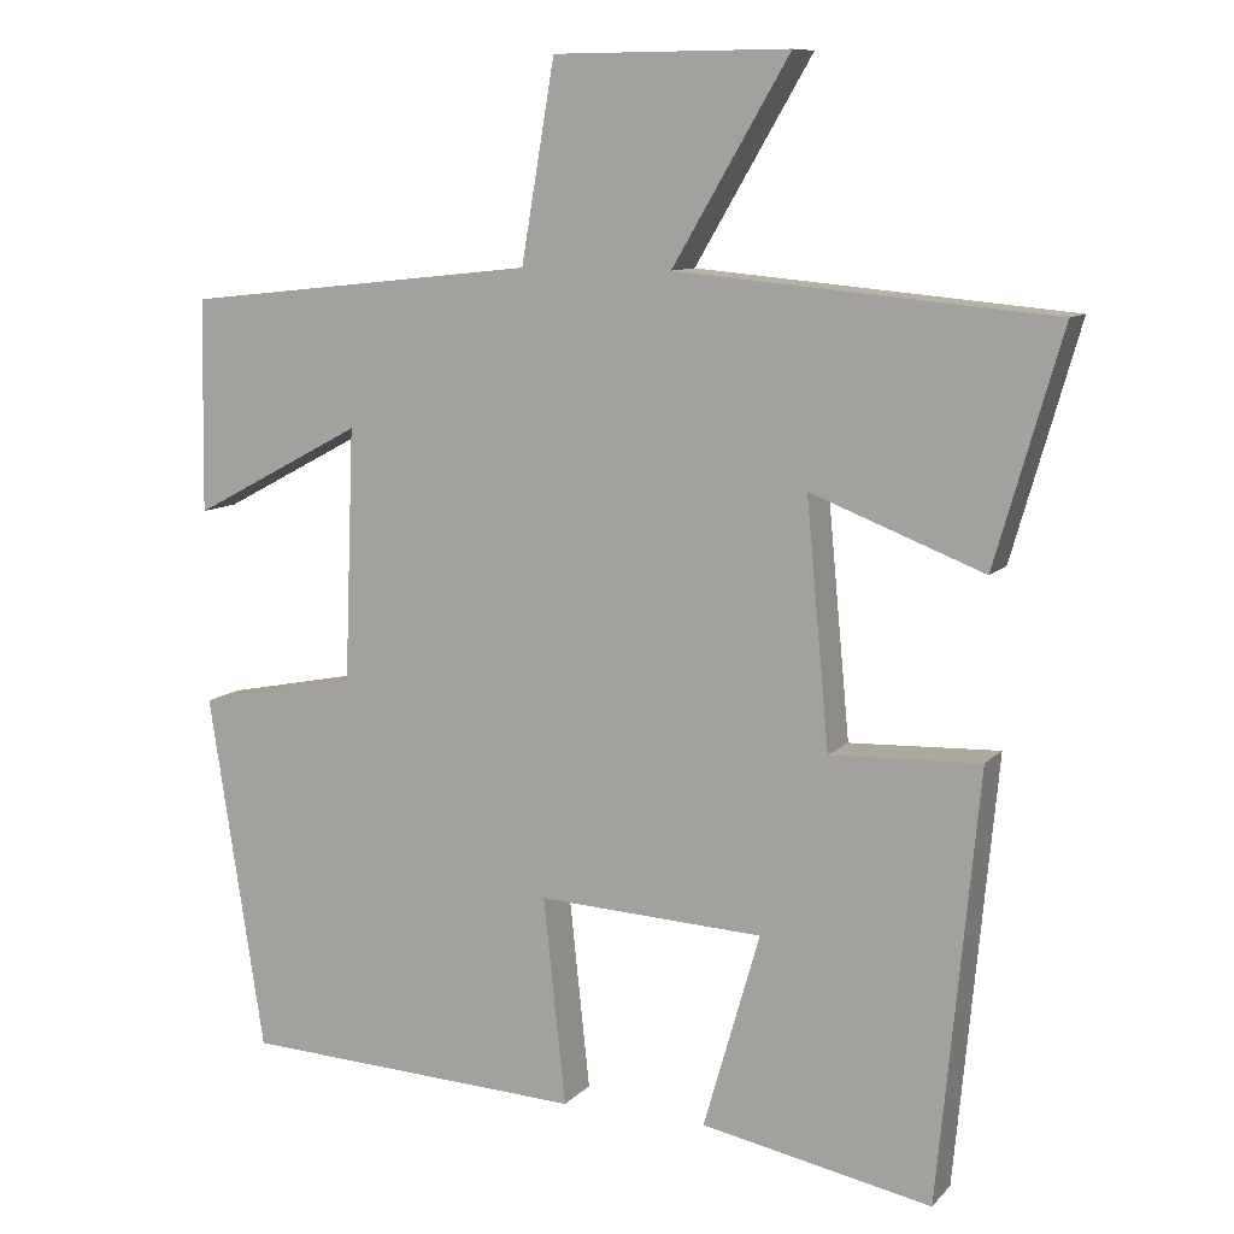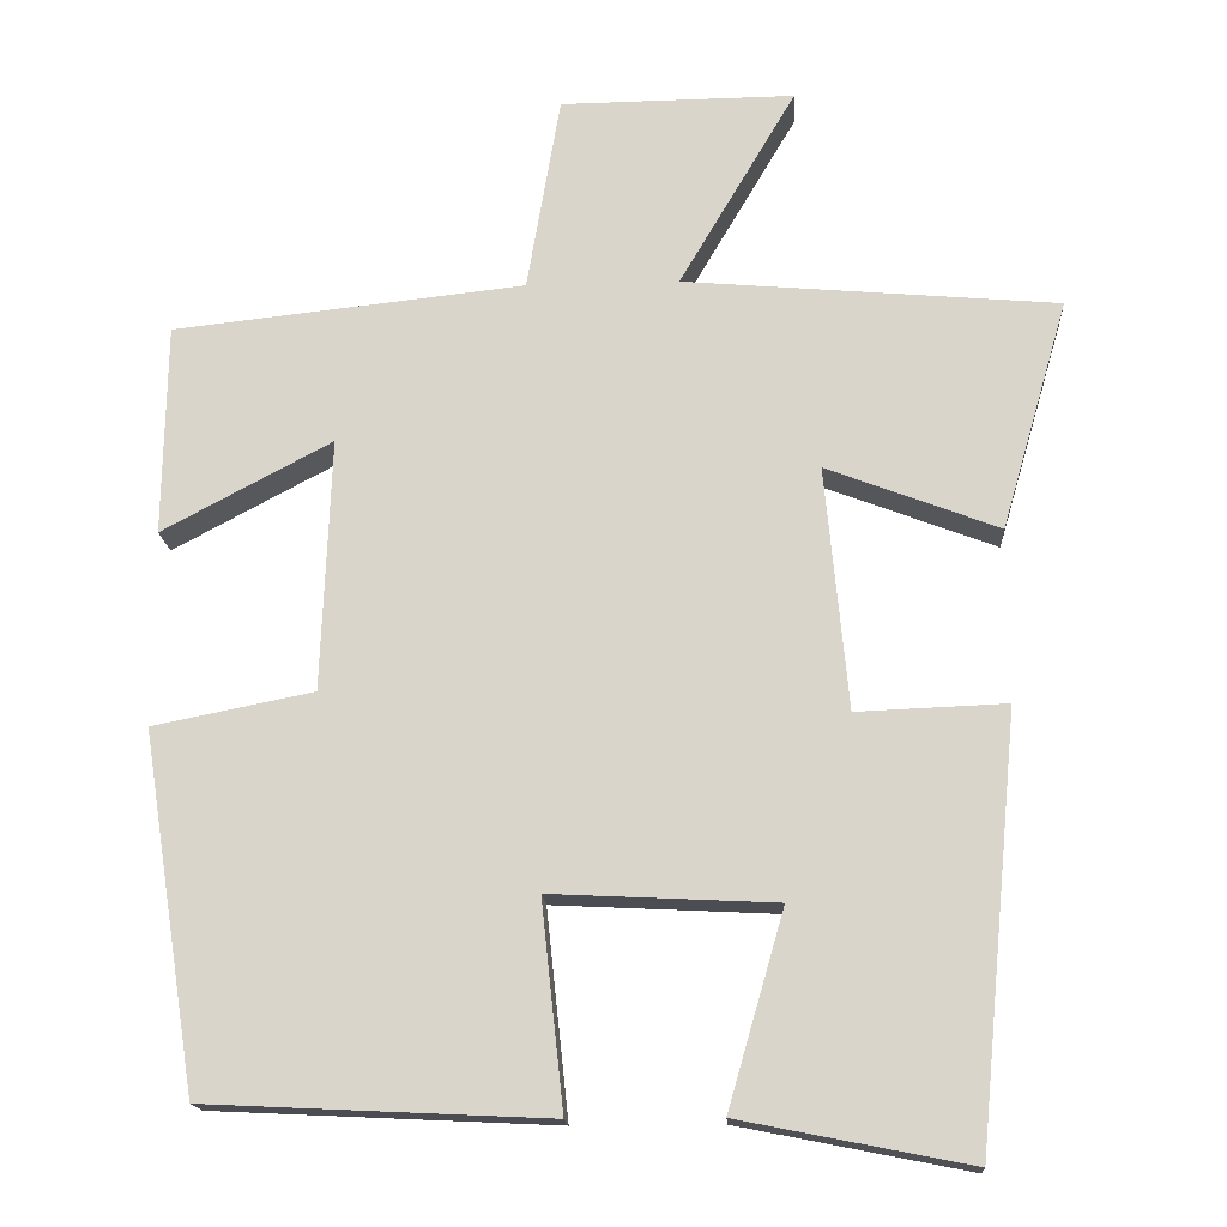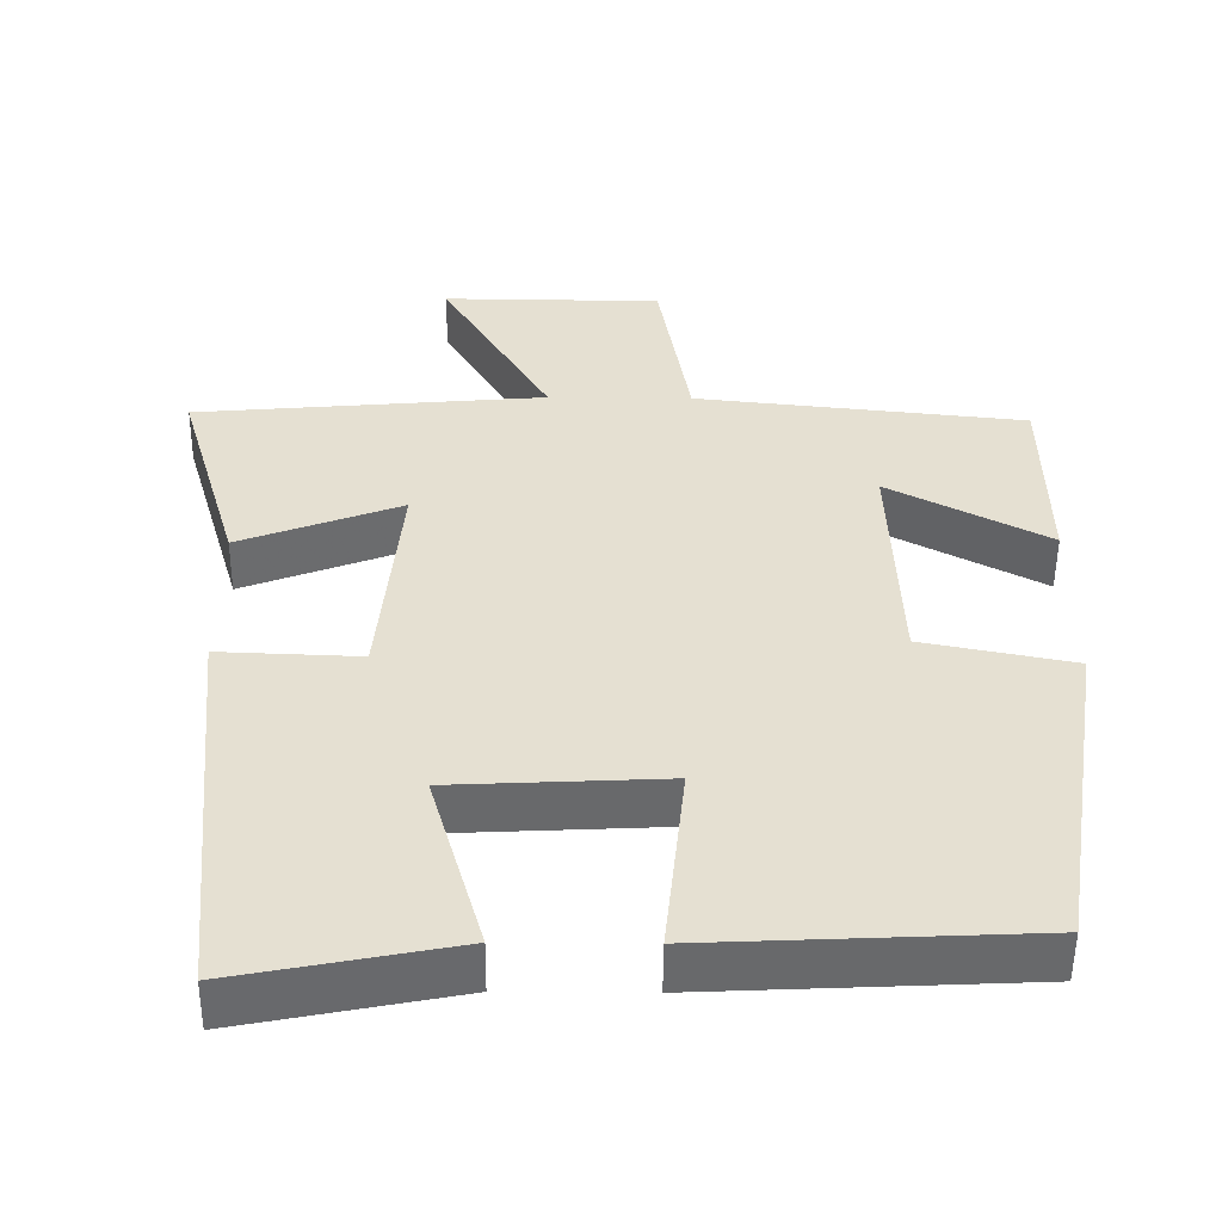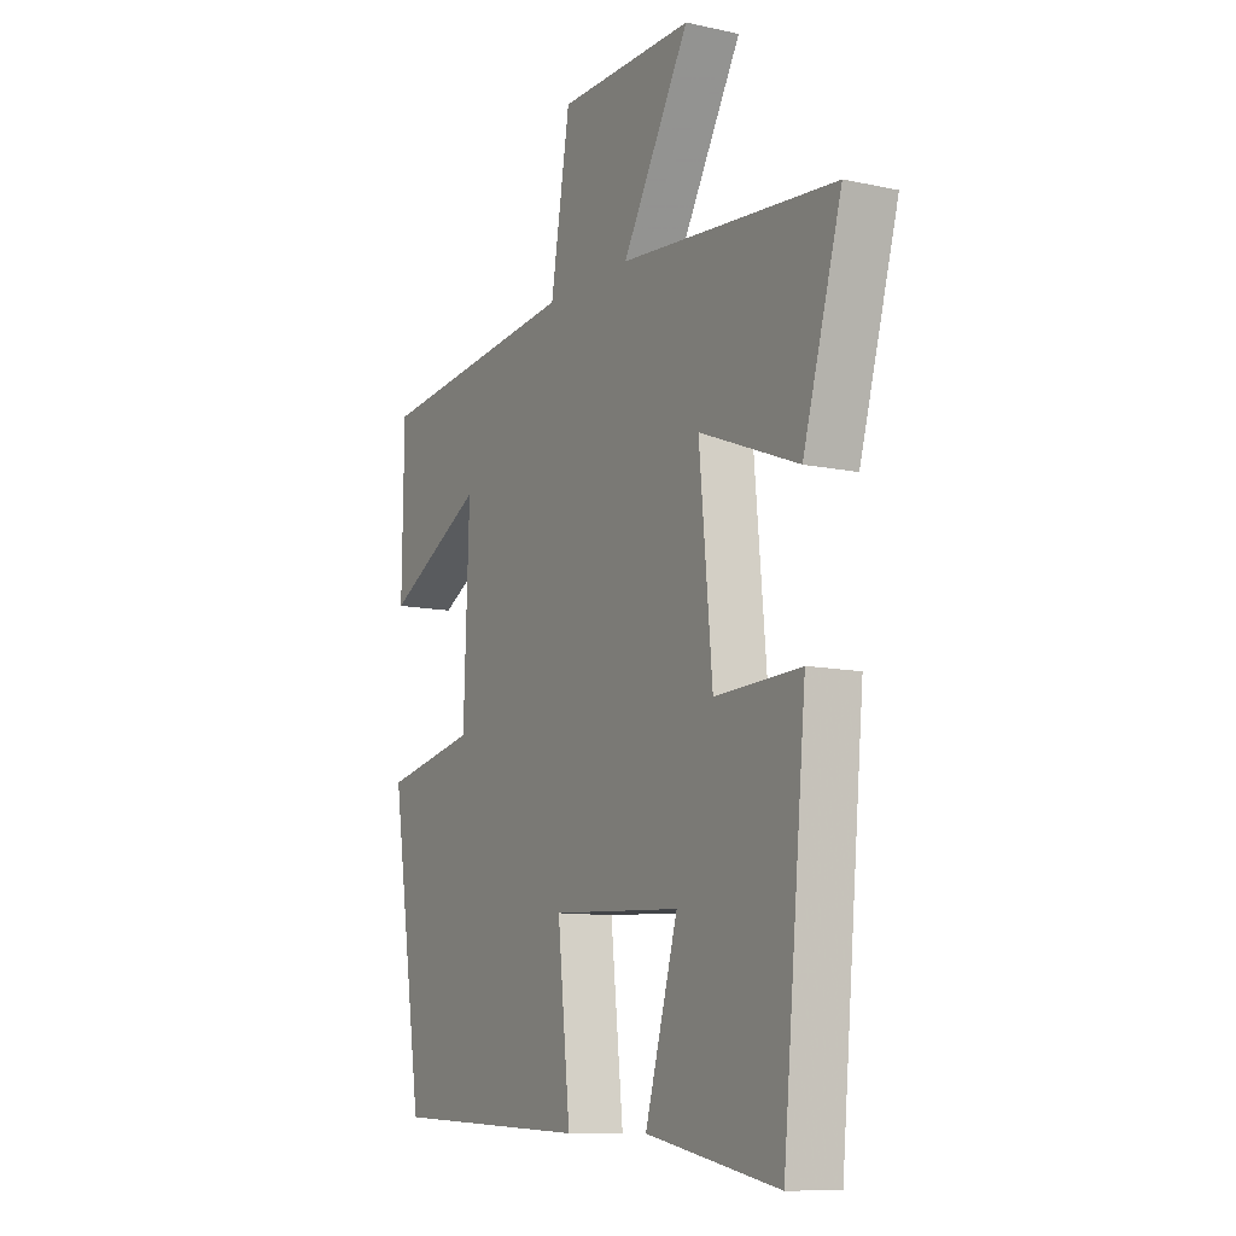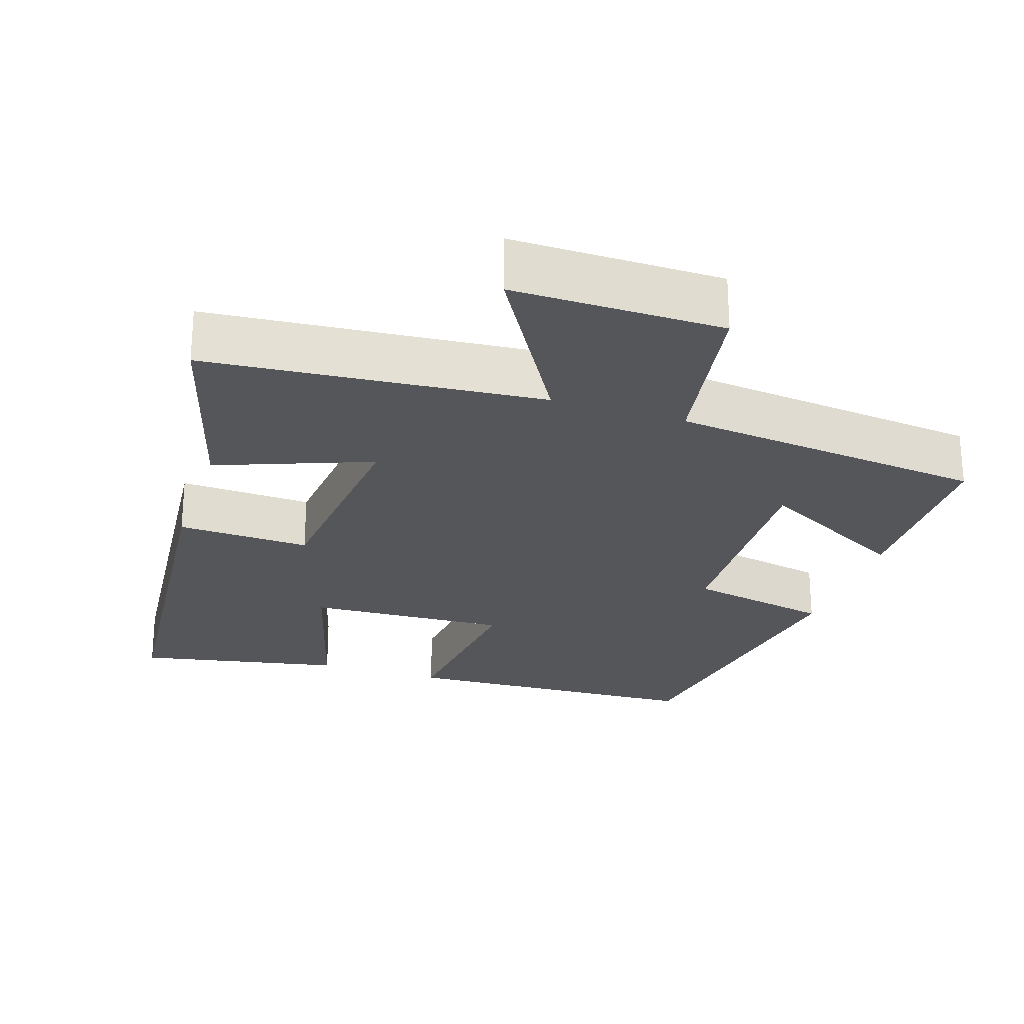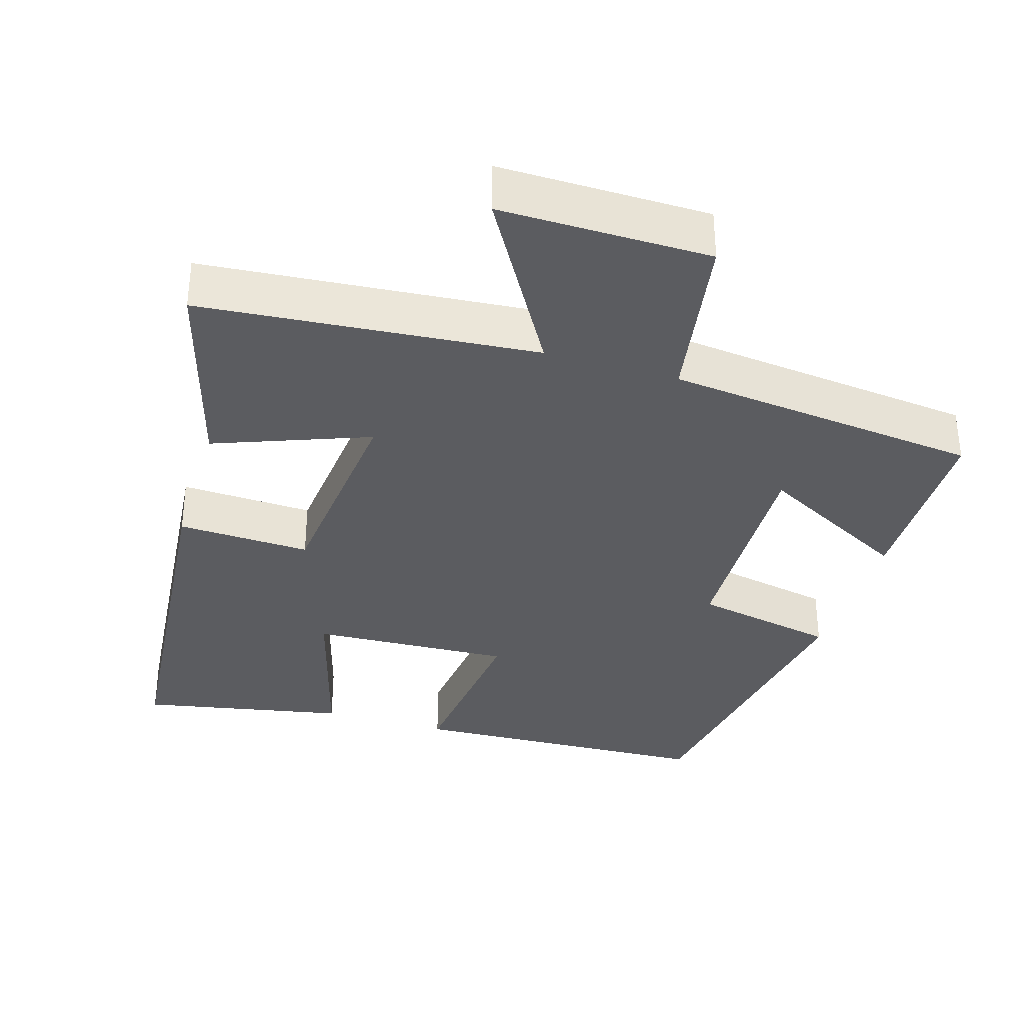
<metadata>
{"format":"obj","ext":"obj","renderer":"f3d","projection":"perspective","resolution":1024,"background":"white","views":[{"elev":9.7,"azim":-156.1,"up":"+Z"},{"elev":-16.6,"azim":-176.3,"up":"+Z"},{"elev":-52.4,"azim":-0.5,"up":"+Z"},{"elev":-10.4,"azim":-118.7,"up":"+Z"},{"elev":-25.2,"azim":-18.3,"up":"+Y"},{"elev":-34.7,"azim":-17.1,"up":"+Y"}]}
</metadata>
<code>
v 0.496 0.07 0.454
v 0.5 0.07 0.194
v 0.291 0.07 0.305
v 0.303 0.07 -0.005
v 0.5 0.07 -0.044
v 0.432 0.07 -0.48
v 0.012 0.07 -0.5
v 0.039 0.07 -0.247
v -0.237 0.07 -0.261
v -0.168 0.07 -0.5
v -0.45 0.07 -0.556
v -0.5 0.07 -0.033
v -0.317 0.07 -0.04
v -0.289 0.07 0.258
v -0.5 0.07 0.177
v -0.582 0.07 0.459
v -0.123 0.07 0.5
v -0.266 0.07 0.743
v 0.022 0.07 0.741
v 0.063 0.07 0.5
v 0.496 0 0.454
v 0.5 0 0.194
v 0.291 0 0.305
v 0.303 0 -0.005
v 0.5 0 -0.044
v 0.432 0 -0.48
v 0.012 0 -0.5
v 0.039 0 -0.247
v -0.237 0 -0.261
v -0.168 0 -0.5
v -0.45 0 -0.556
v -0.5 0 -0.033
v -0.317 0 -0.04
v -0.289 0 0.258
v -0.5 0 0.177
v -0.582 0 0.459
v -0.123 0 0.5
v -0.266 0 0.743
v 0.022 0 0.741
v 0.063 0 0.5
f 17 18 19 20
f 16 17 20
f 15 16 20
f 14 15 20
f 13 14 20 1
f 11 12 13
f 10 11 13
f 9 10 13
f 8 9 13
f 6 7 8
f 5 6 8
f 4 5 8
f 3 4 8 13
f 1 2 3
f 1 3 13
f 40 39 38 37
f 40 37 36
f 40 36 35
f 40 35 34
f 21 40 34 33
f 33 32 31
f 33 31 30
f 33 30 29
f 33 29 28
f 28 27 26
f 28 26 25
f 28 25 24
f 33 28 24 23
f 23 22 21
f 33 23 21
f 1 21 22 2
f 2 22 23 3
f 3 23 24 4
f 4 24 25 5
f 5 25 26 6
f 6 26 27 7
f 7 27 28 8
f 8 28 29 9
f 9 29 30 10
f 10 30 31 11
f 11 31 32 12
f 12 32 33 13
f 13 33 34 14
f 14 34 35 15
f 15 35 36 16
f 16 36 37 17
f 17 37 38 18
f 18 38 39 19
f 19 39 40 20
f 20 40 21 1

</code>
